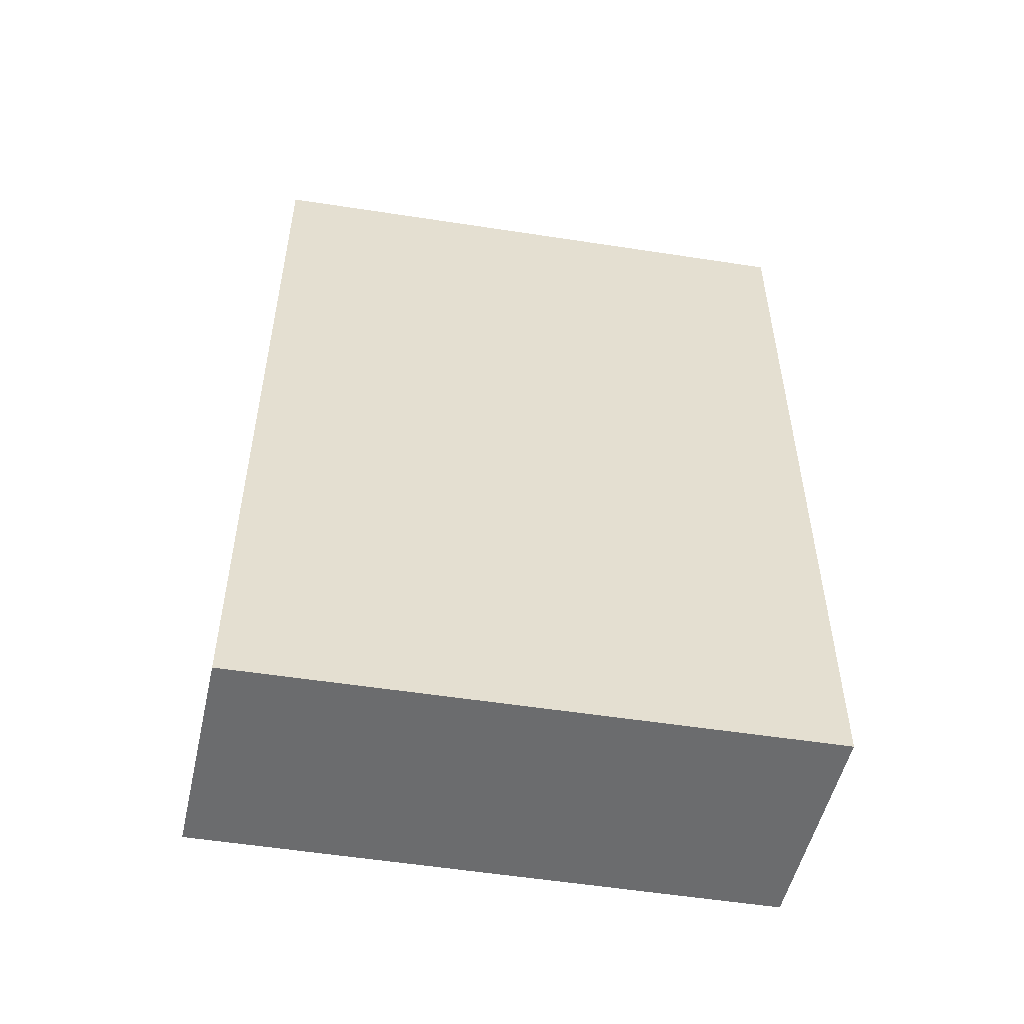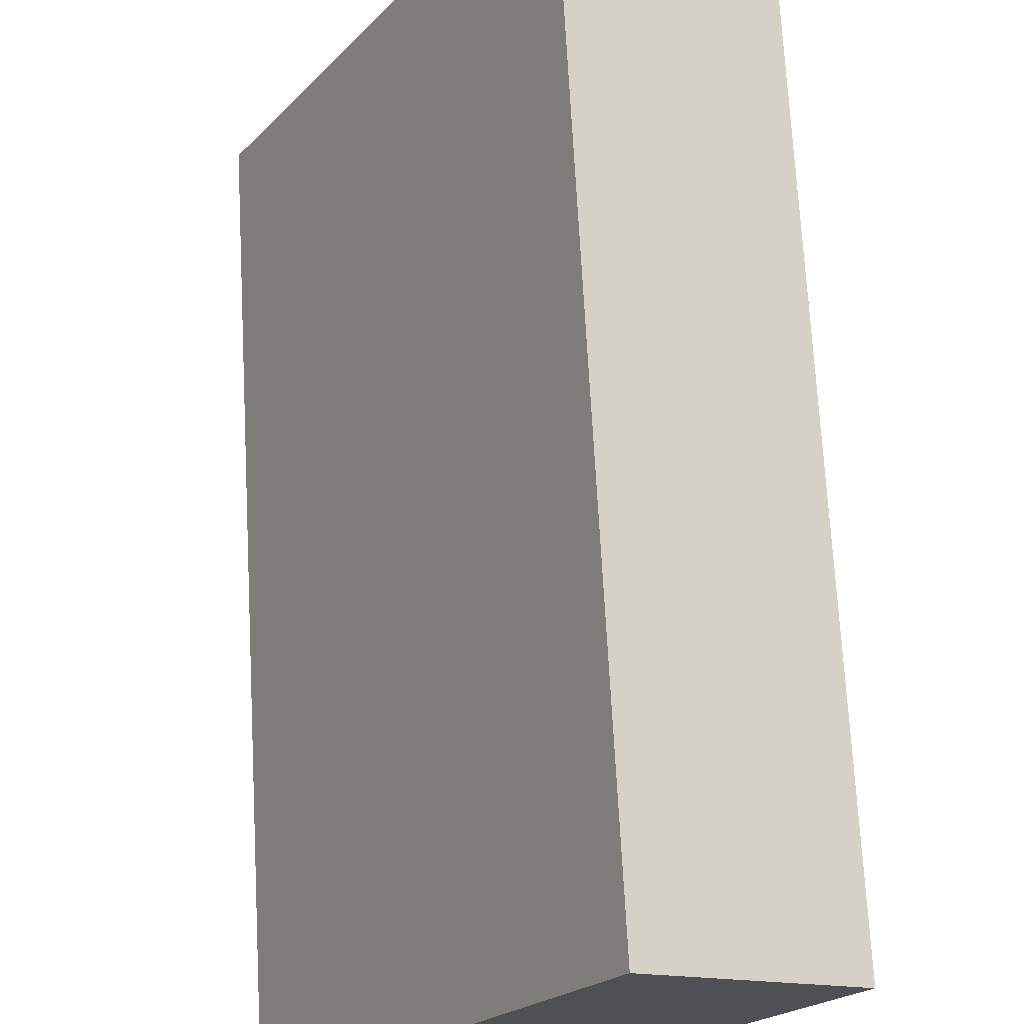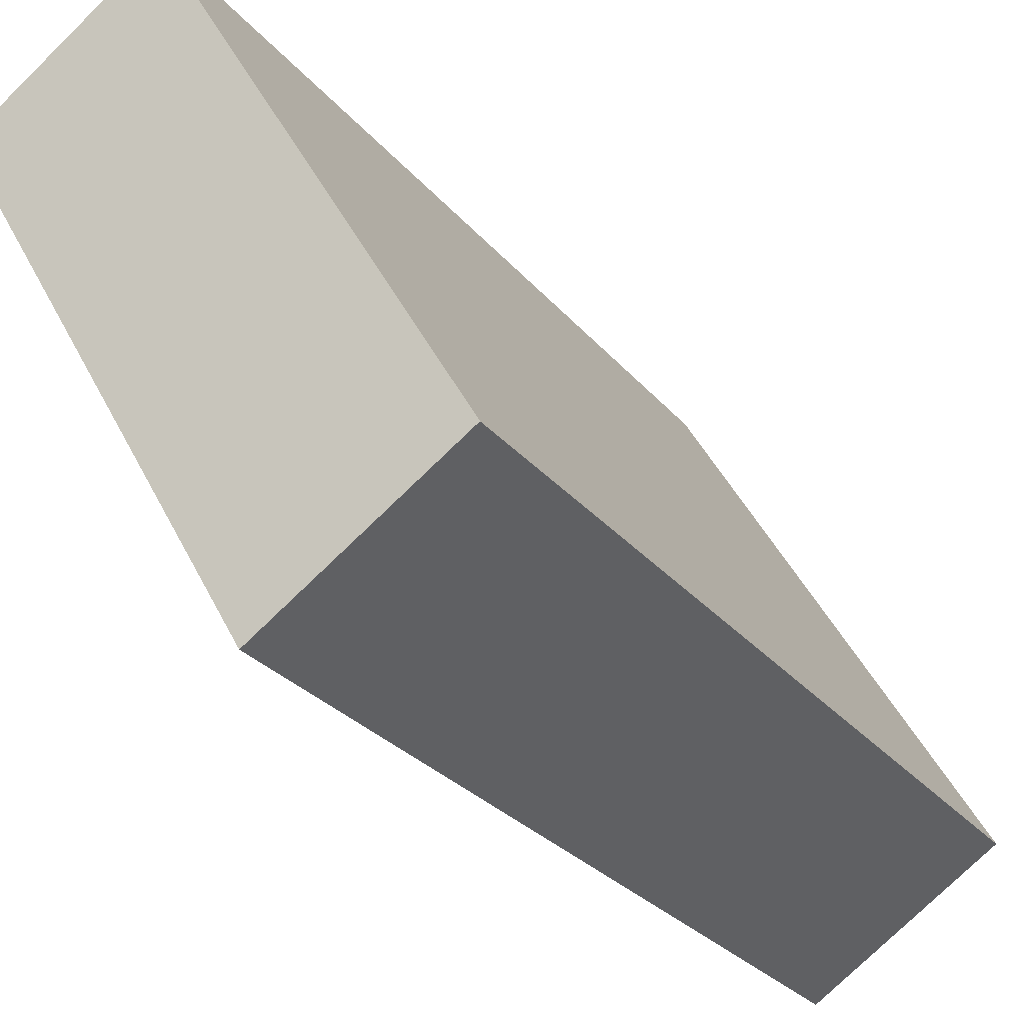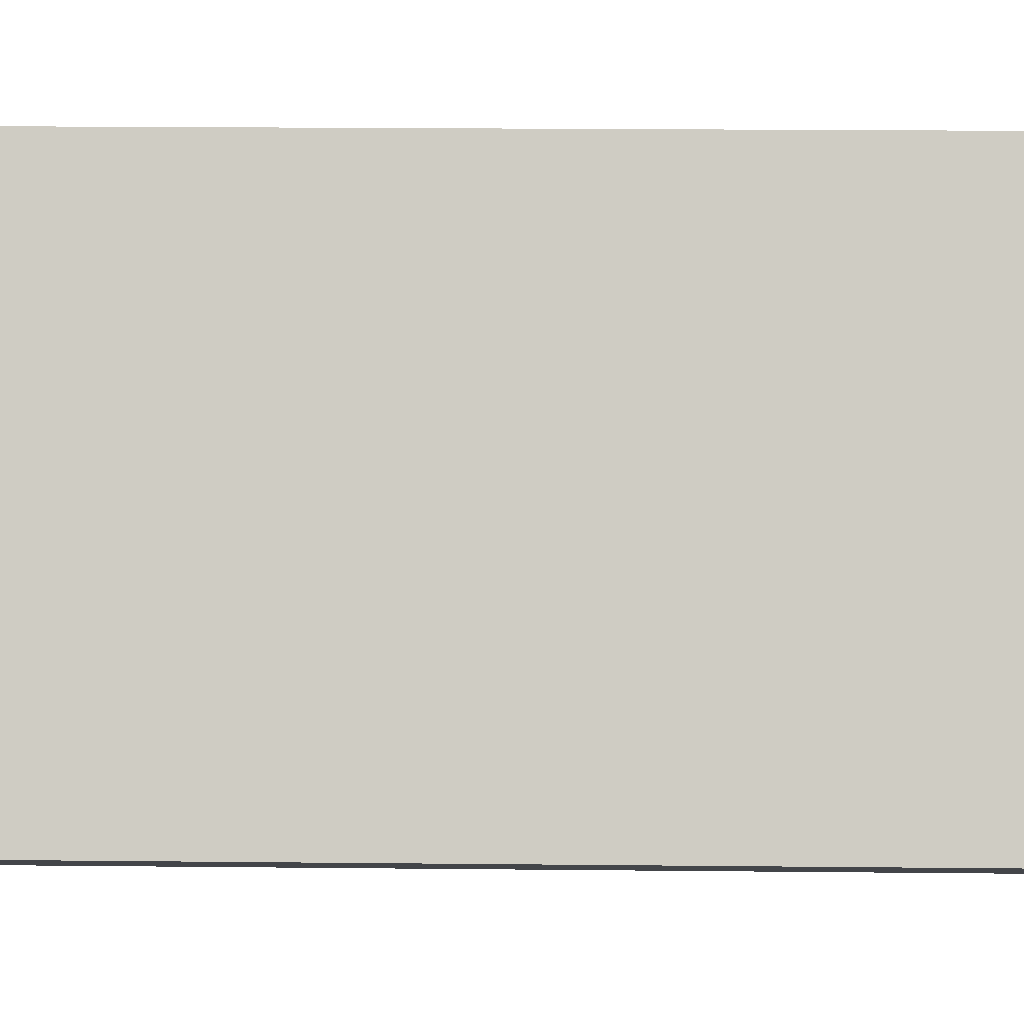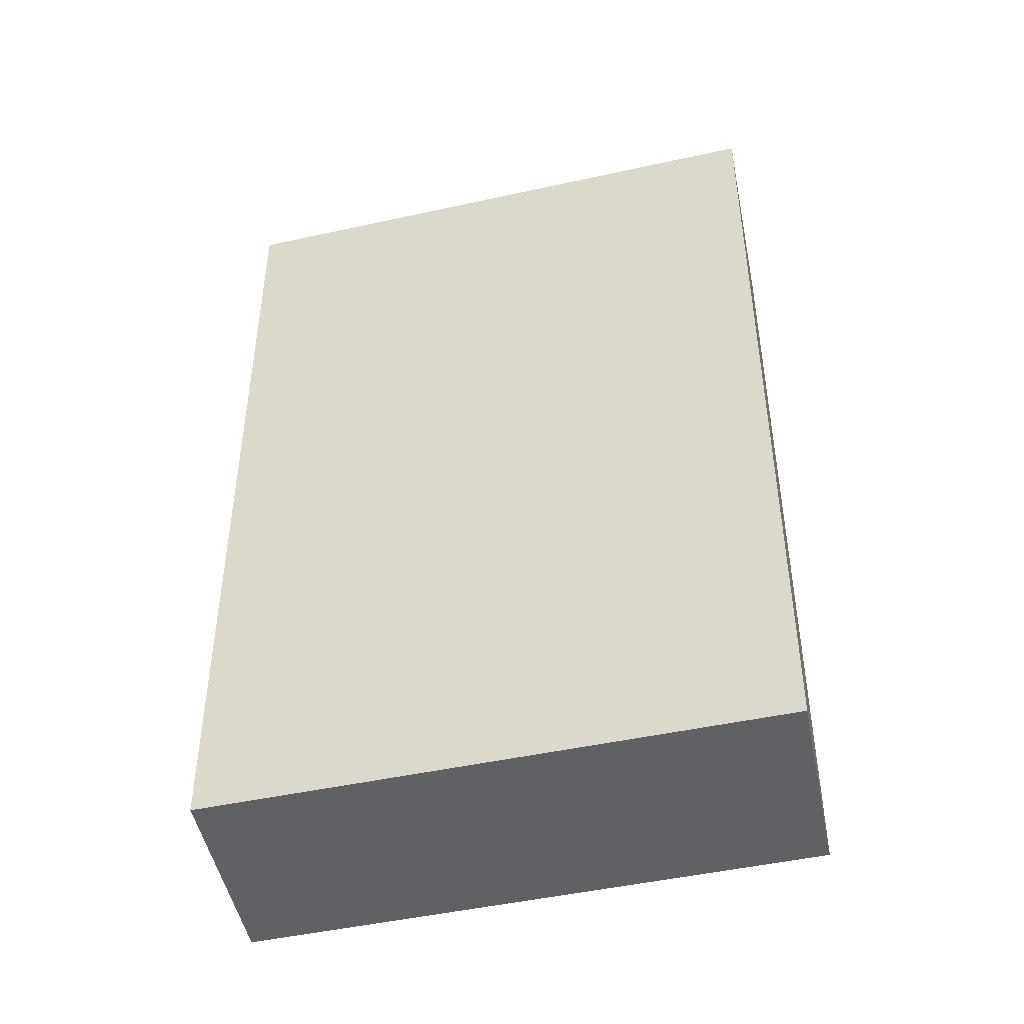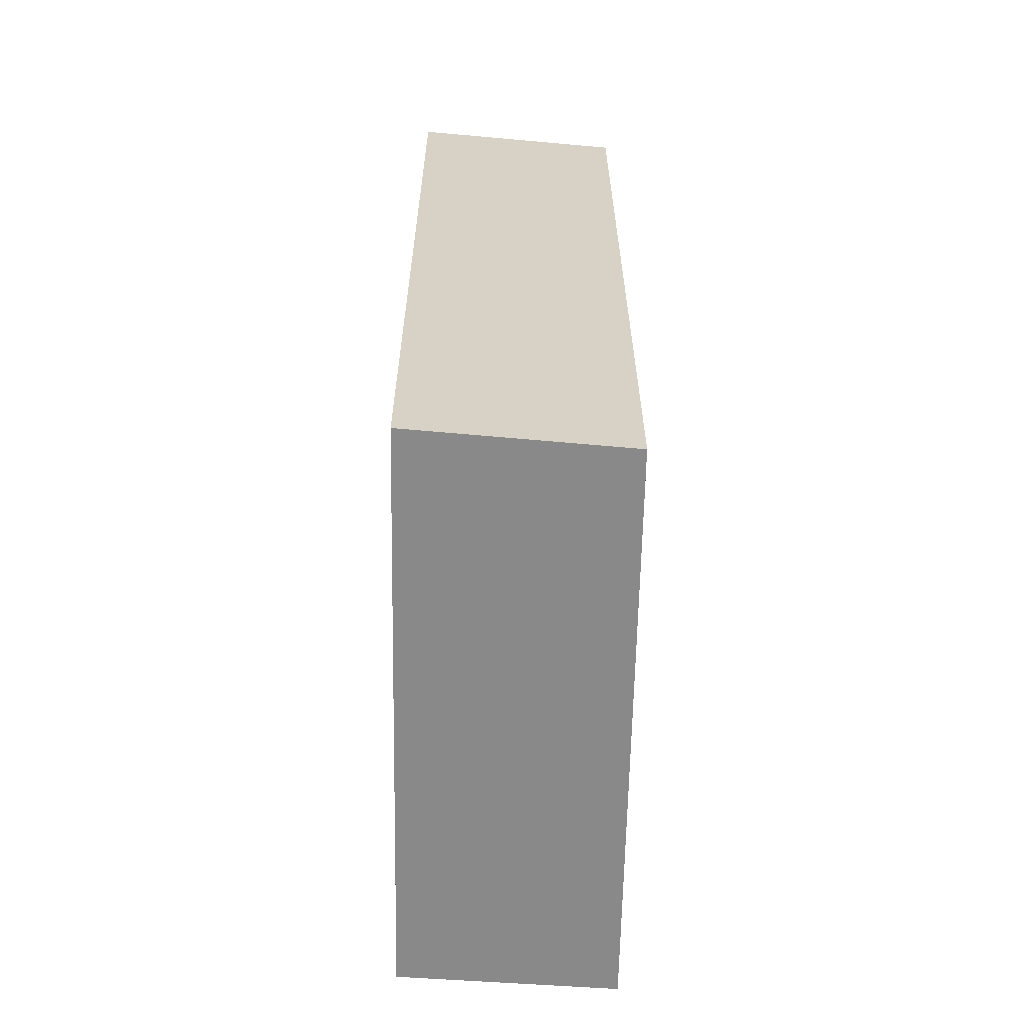
<metadata>
{"format":"obj","ext":"obj","renderer":"f3d","projection":"perspective","resolution":1024,"background":"white","views":[{"elev":-53.6,"azim":-69.5,"up":"+Y"},{"elev":70.9,"azim":-3.1,"up":"+Z"},{"elev":-27.6,"azim":-149.4,"up":"+Z"},{"elev":24.4,"azim":-89.1,"up":"+Z"},{"elev":-46.0,"azim":134.3,"up":"+Y"},{"elev":-63.3,"azim":28.9,"up":"+Y"}]}
</metadata>
<code>
v  3.694 6.872 3.014
v  0 6.872 4.208e-16
v  2.28 6.872 3.973
v  1.418 6.872 -0.918
v  2.28 -2.433e-16 3.973
v  3.694 -1.846e-16 3.014
v  1.418 5.621e-17 -0.918
v  0 0 0
g defaultobject
f 1 2 3
f 2 1 4
f 5 1 3
f 1 5 6
f 6 4 1
f 4 6 7
f 7 2 4
f 2 7 8
f 8 3 2
f 3 8 5
f 8 6 5
f 6 8 7

</code>
